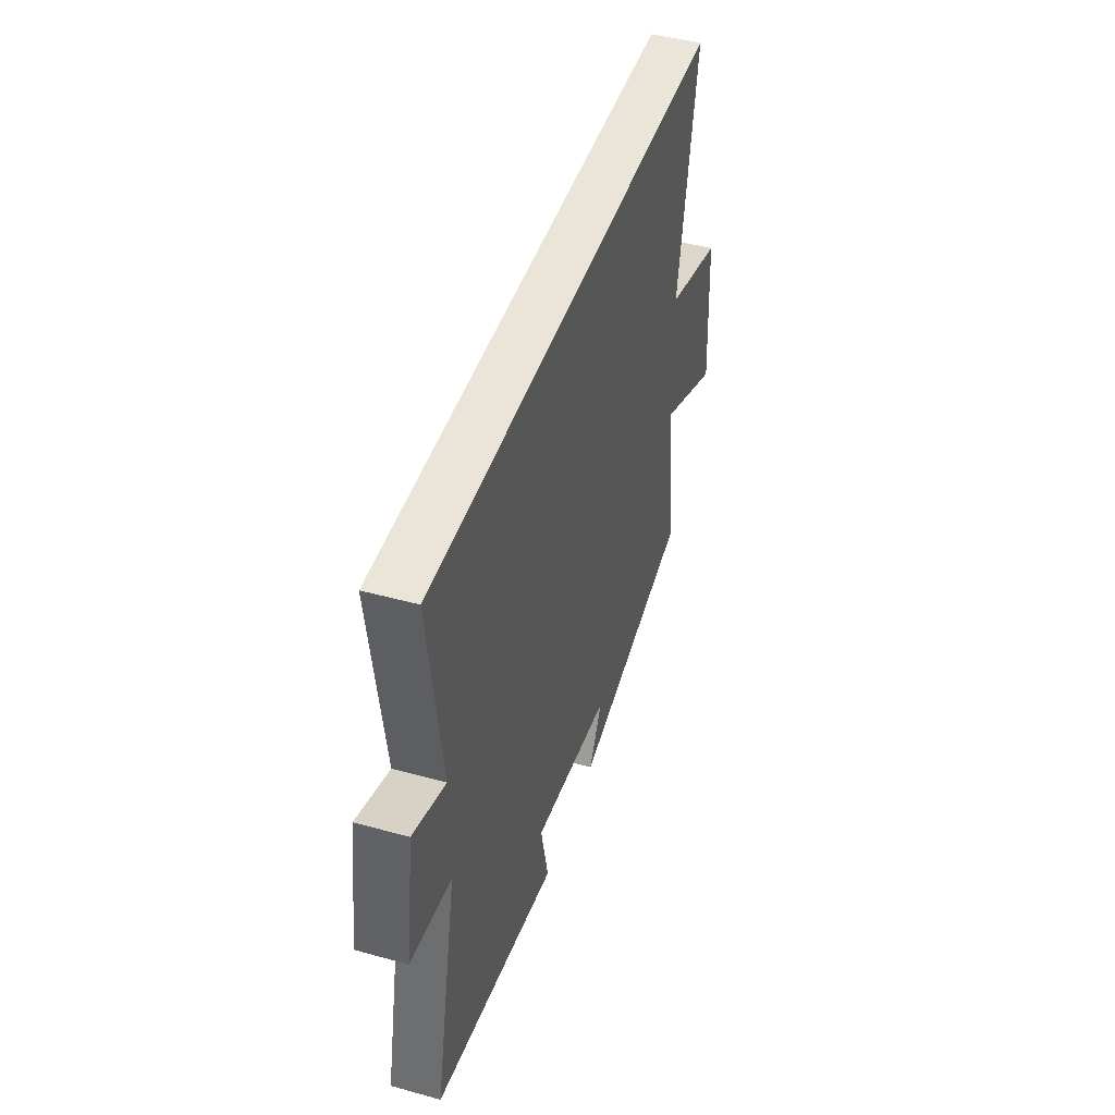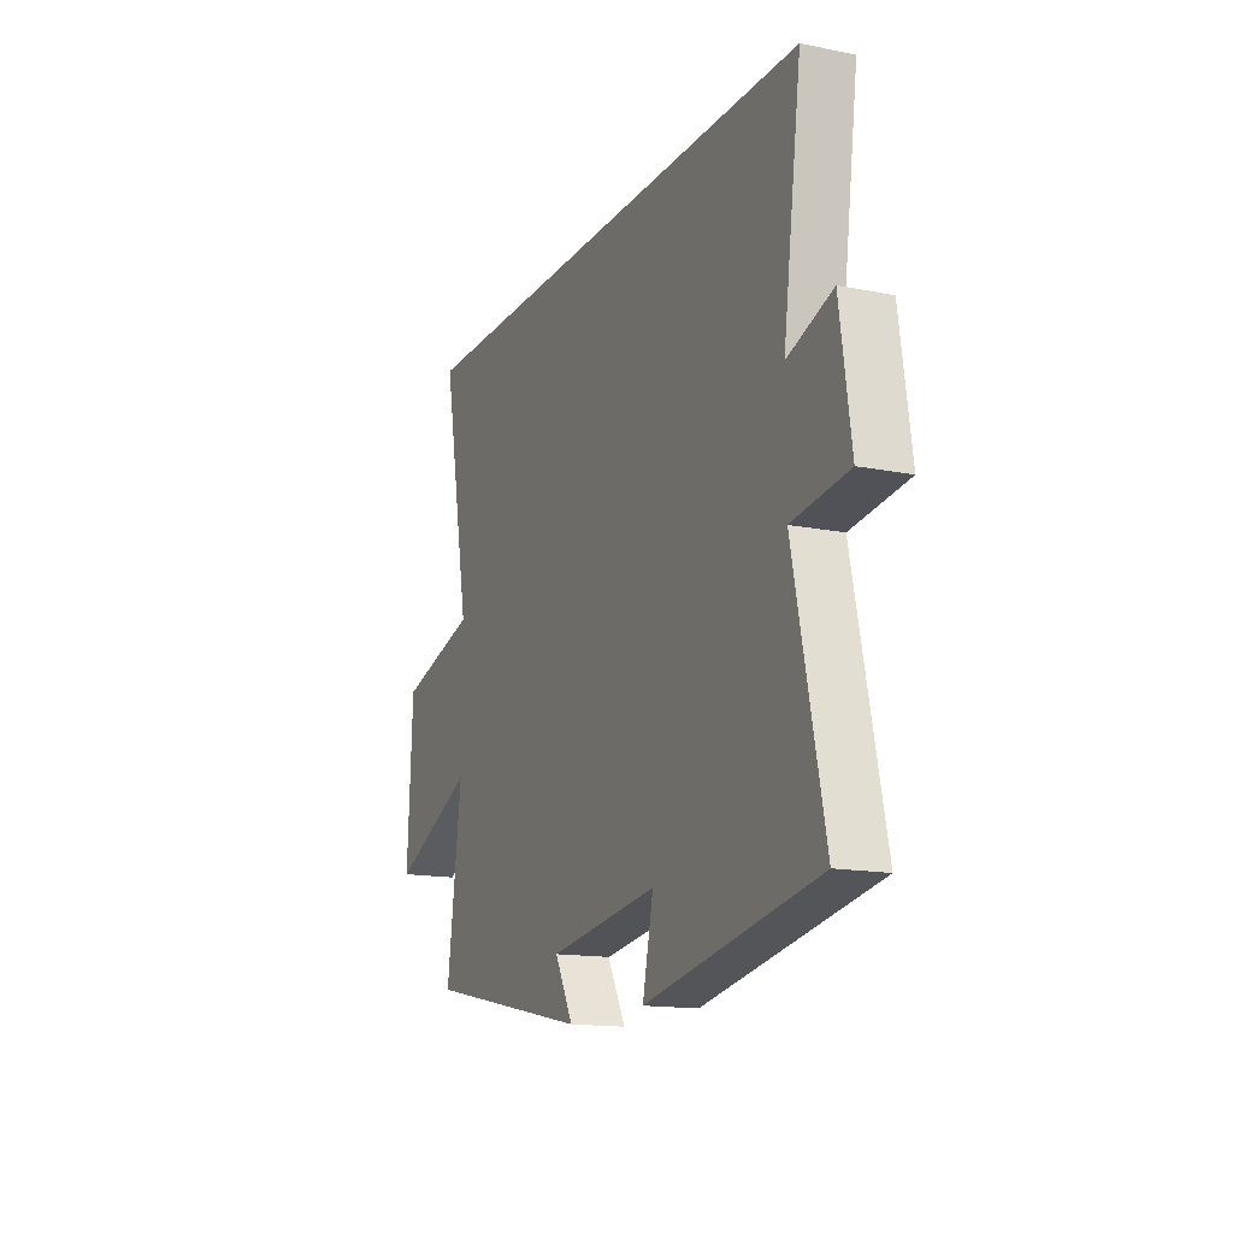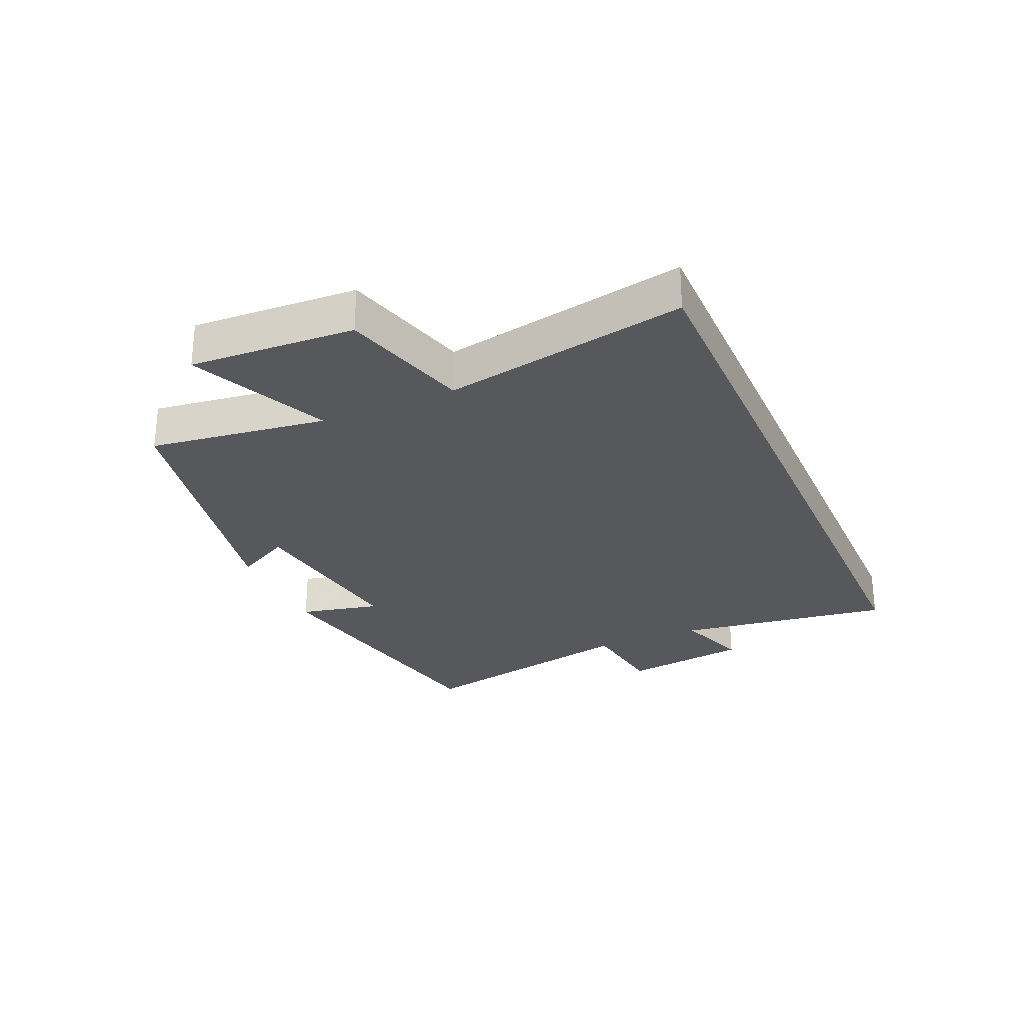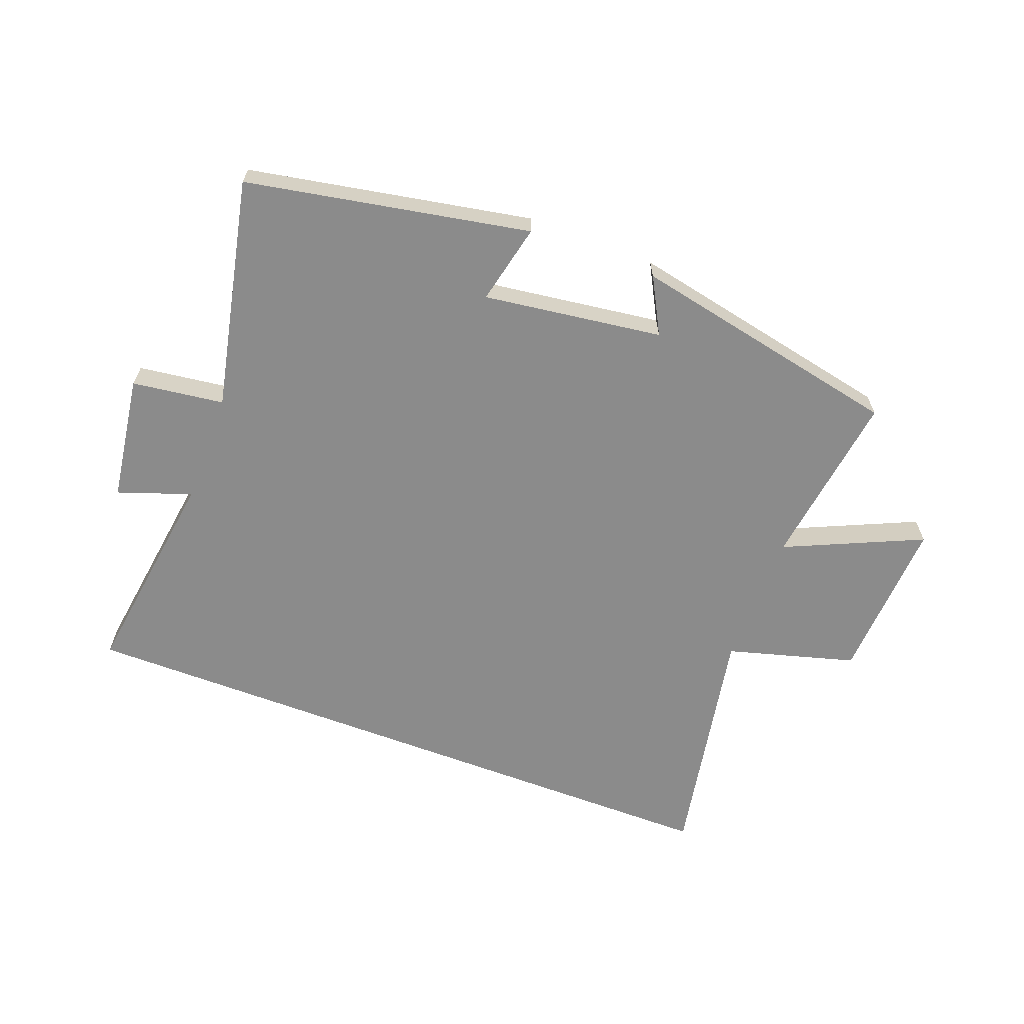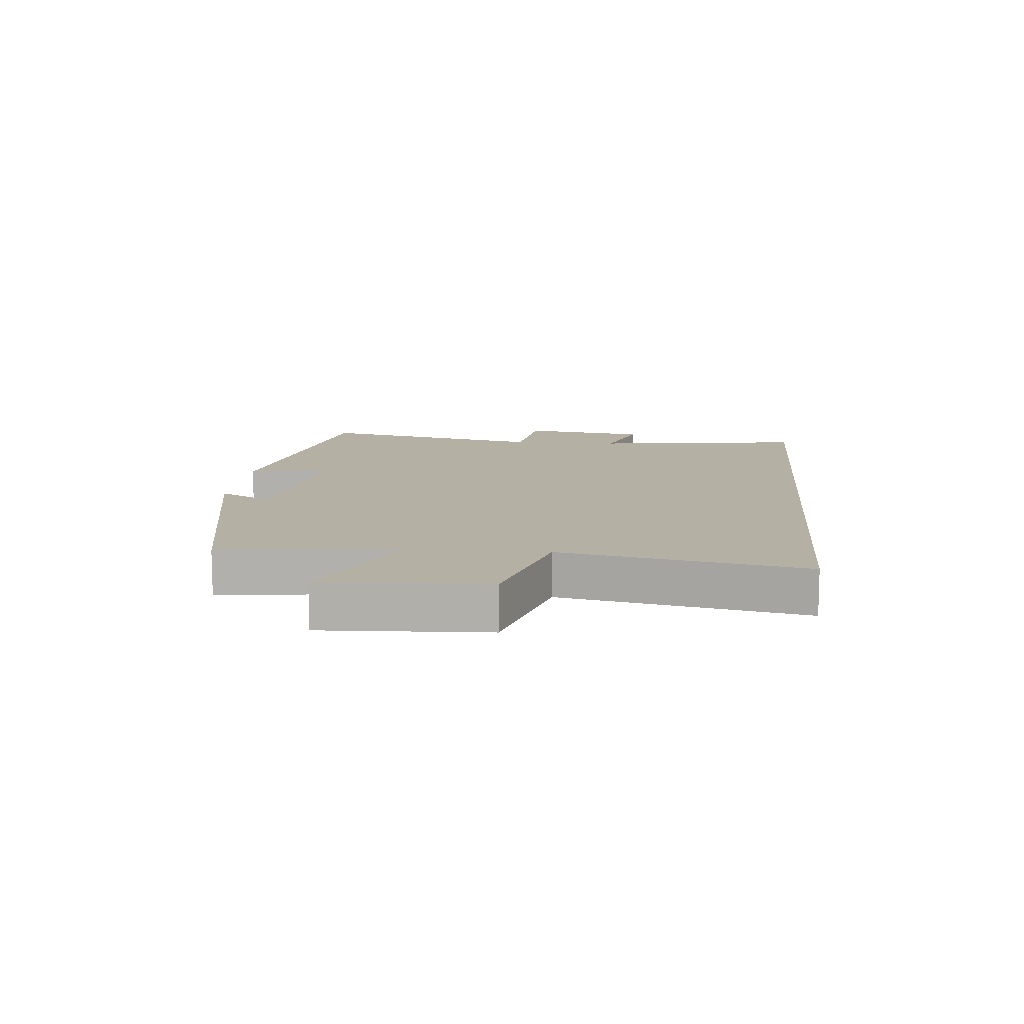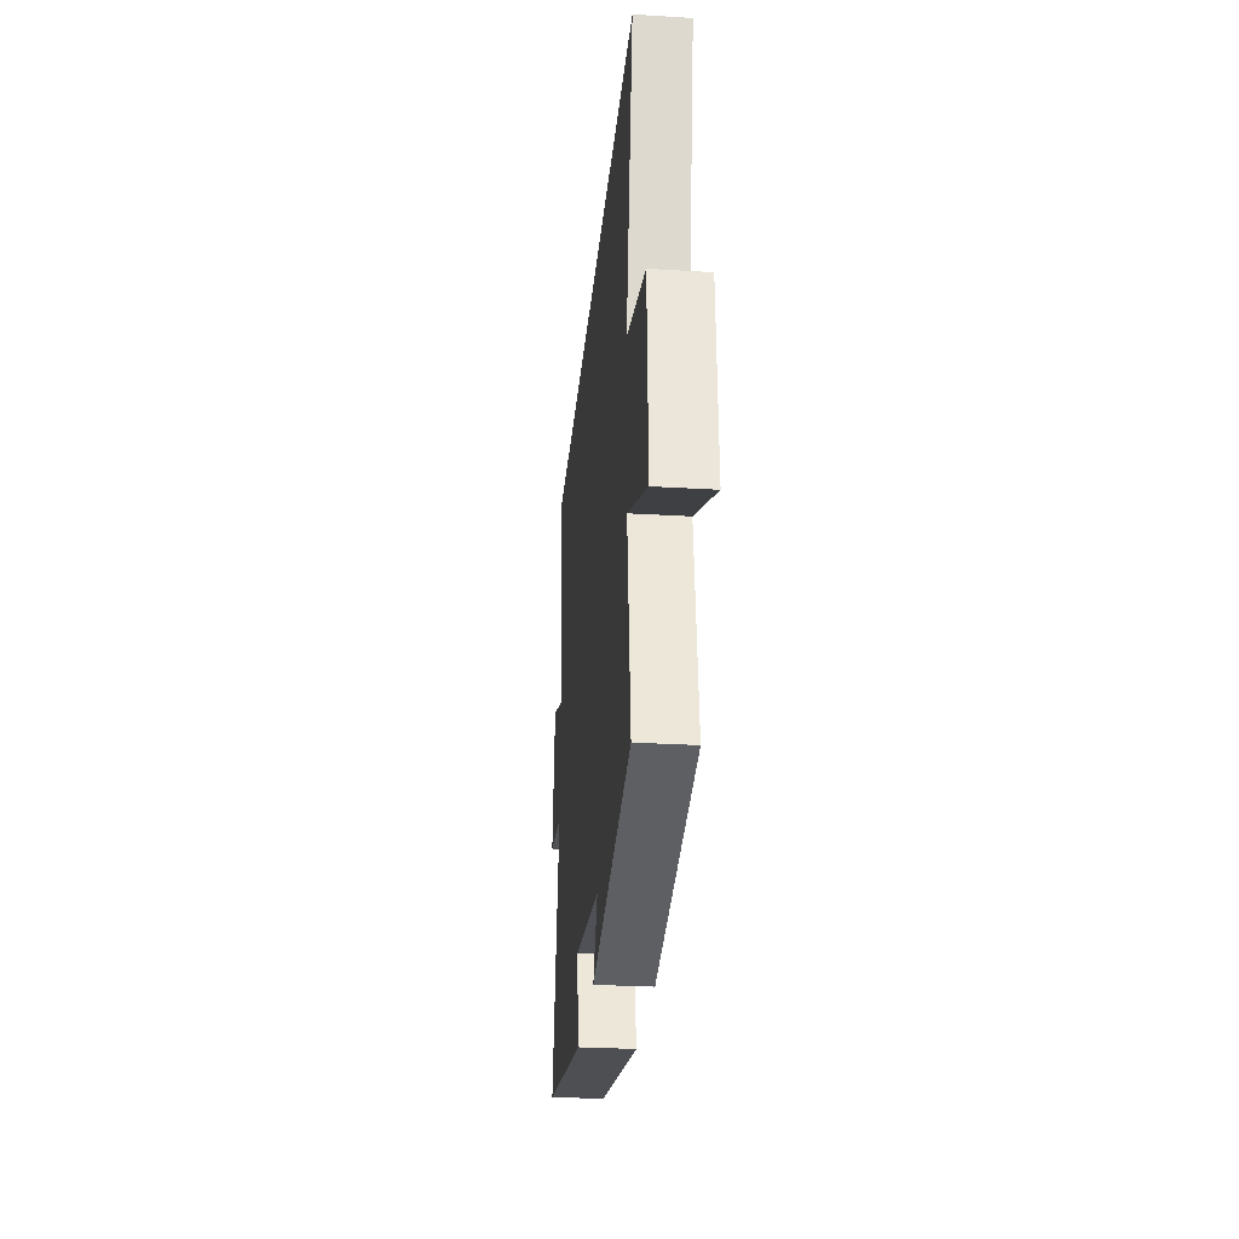
<metadata>
{"format":"obj","ext":"obj","renderer":"f3d","projection":"perspective","resolution":1024,"background":"white","views":[{"elev":45.1,"azim":107.7,"up":"+Z"},{"elev":-14.9,"azim":66.7,"up":"+Z"},{"elev":-27.7,"azim":-66.3,"up":"+Y"},{"elev":-63.9,"azim":159.2,"up":"+Y"},{"elev":11.6,"azim":-84.5,"up":"+Y"},{"elev":-28.2,"azim":-95.3,"up":"+Z"}]}
</metadata>
<code>
v -0.539 0.07 -0.409
v -0.5 0.07 -0.121
v -0.724 0.07 -0.222
v -0.71 0.07 0.046
v -0.5 0.07 0.105
v -0.574 0.07 0.5
v 0.549 0.07 0.5
v 0.5 0.07 0.149
v 0.62 0.07 0.191
v 0.65 0.07 -0.015
v 0.5 0.07 -0.035
v 0.581 0.07 -0.413
v 0.12 0.07 -0.5
v 0.149 0.07 -0.369
v -0.143 0.07 -0.409
v -0.094 0.07 -0.5
v -0.539 0 -0.409
v -0.5 0 -0.121
v -0.724 0 -0.222
v -0.71 0 0.046
v -0.5 0 0.105
v -0.574 0 0.5
v 0.549 0 0.5
v 0.5 0 0.149
v 0.62 0 0.191
v 0.65 0 -0.015
v 0.5 0 -0.035
v 0.581 0 -0.413
v 0.12 0 -0.5
v 0.149 0 -0.369
v -0.143 0 -0.409
v -0.094 0 -0.5
f 15 16 1 2
f 14 15 2
f 11 12 13 14
f 11 14 2
f 8 9 10 11
f 8 11 2
f 5 6 7 8
f 5 8 2
f 2 3 4 5
f 18 17 32 31
f 18 31 30
f 30 29 28 27
f 18 30 27
f 27 26 25 24
f 18 27 24
f 24 23 22 21
f 18 24 21
f 21 20 19 18
f 1 17 18 2
f 2 18 19 3
f 3 19 20 4
f 4 20 21 5
f 5 21 22 6
f 6 22 23 7
f 7 23 24 8
f 8 24 25 9
f 9 25 26 10
f 10 26 27 11
f 11 27 28 12
f 12 28 29 13
f 13 29 30 14
f 14 30 31 15
f 15 31 32 16
f 16 32 17 1

</code>
